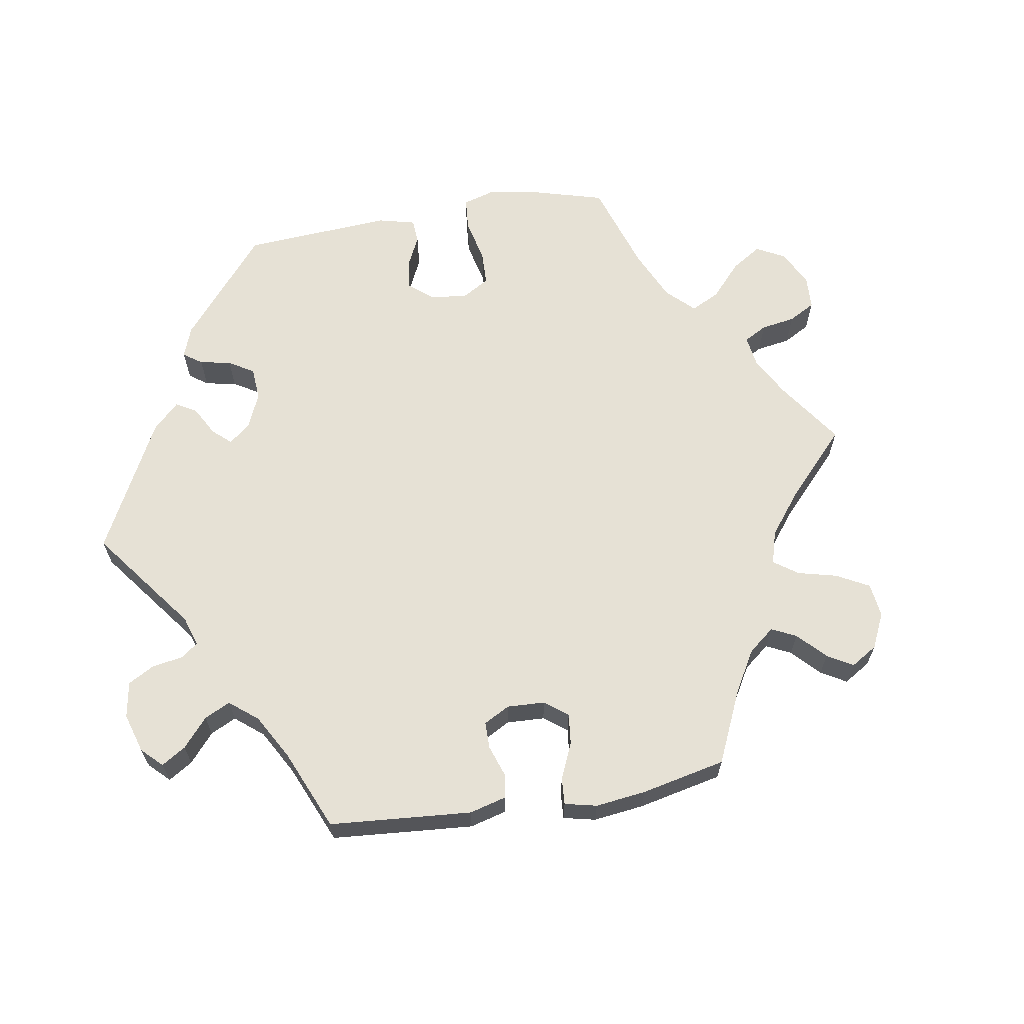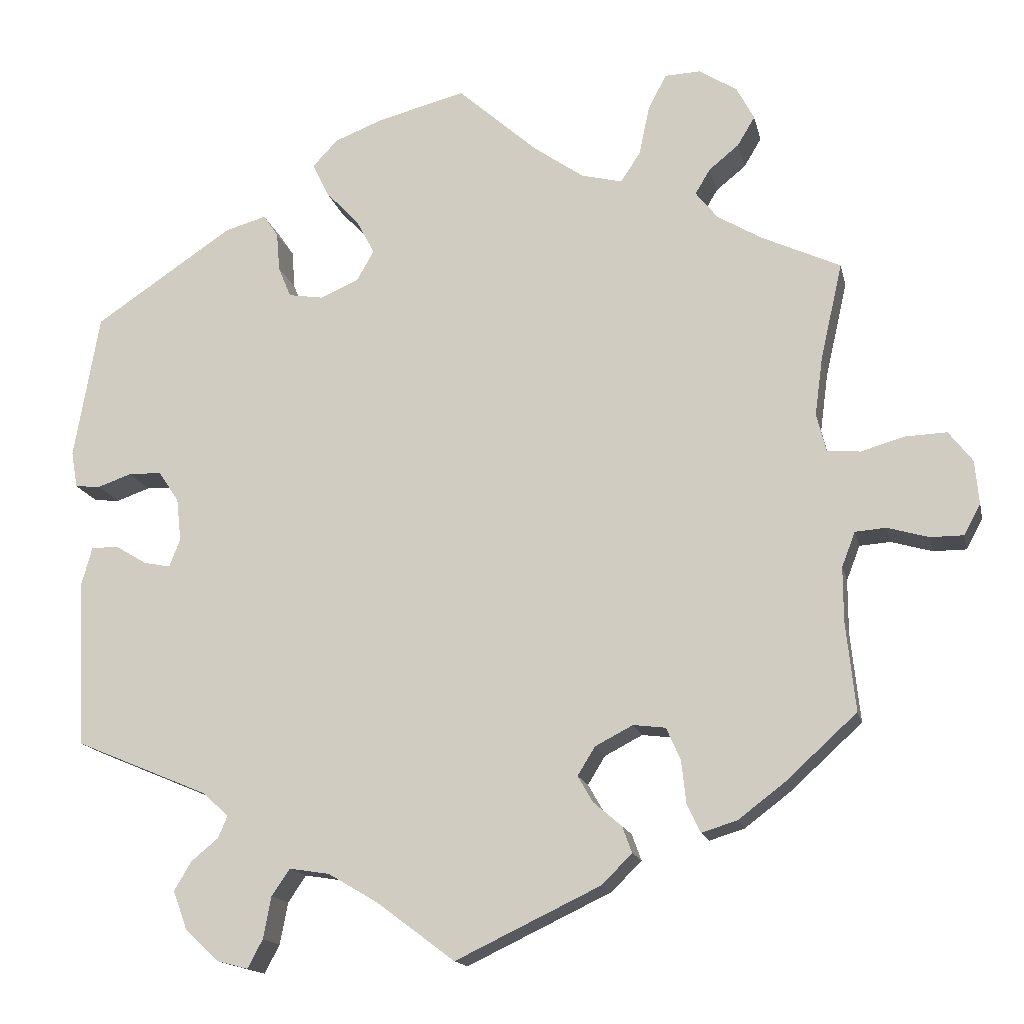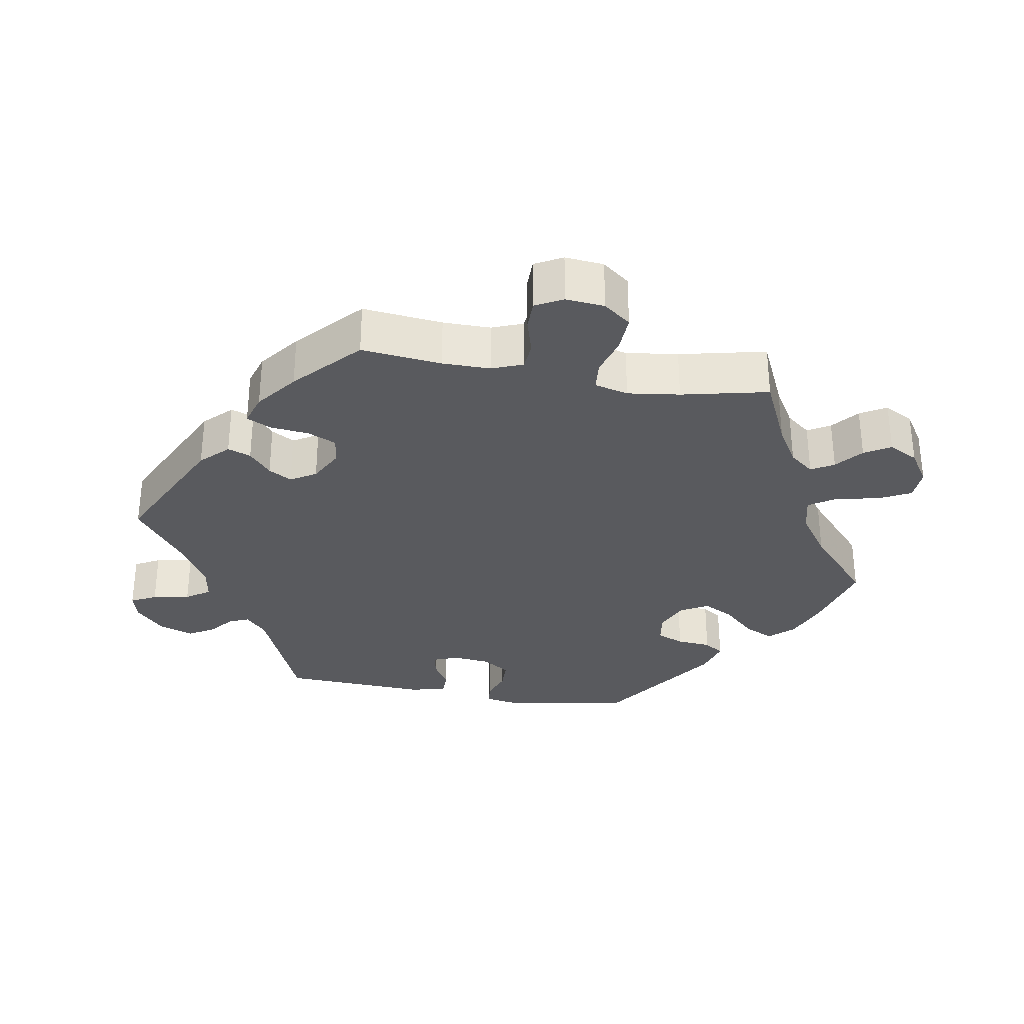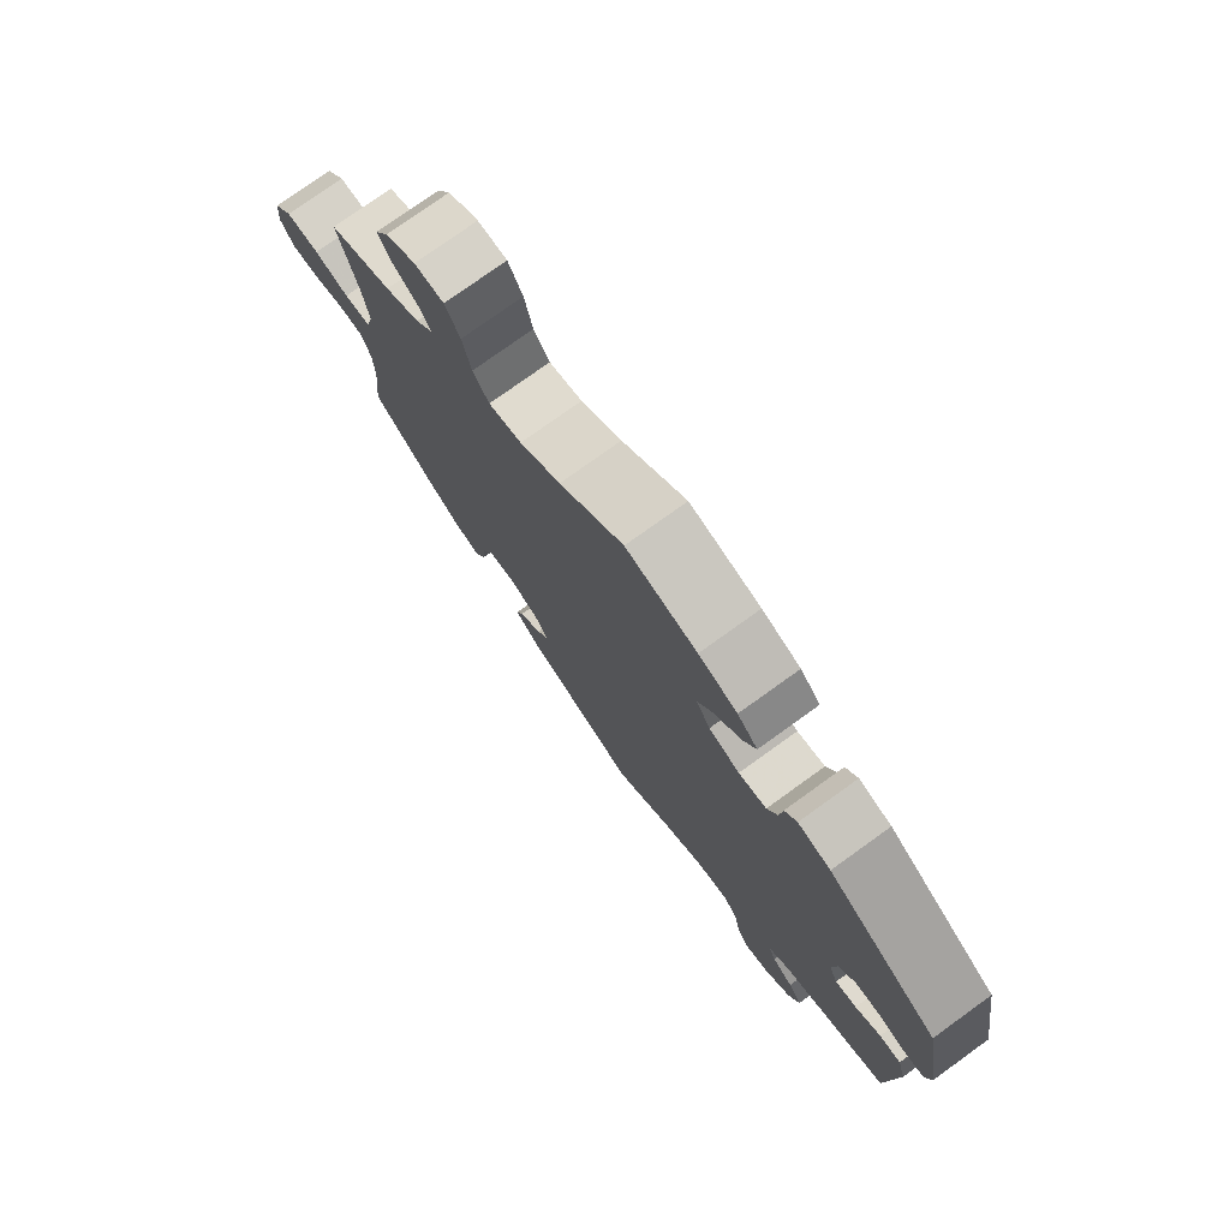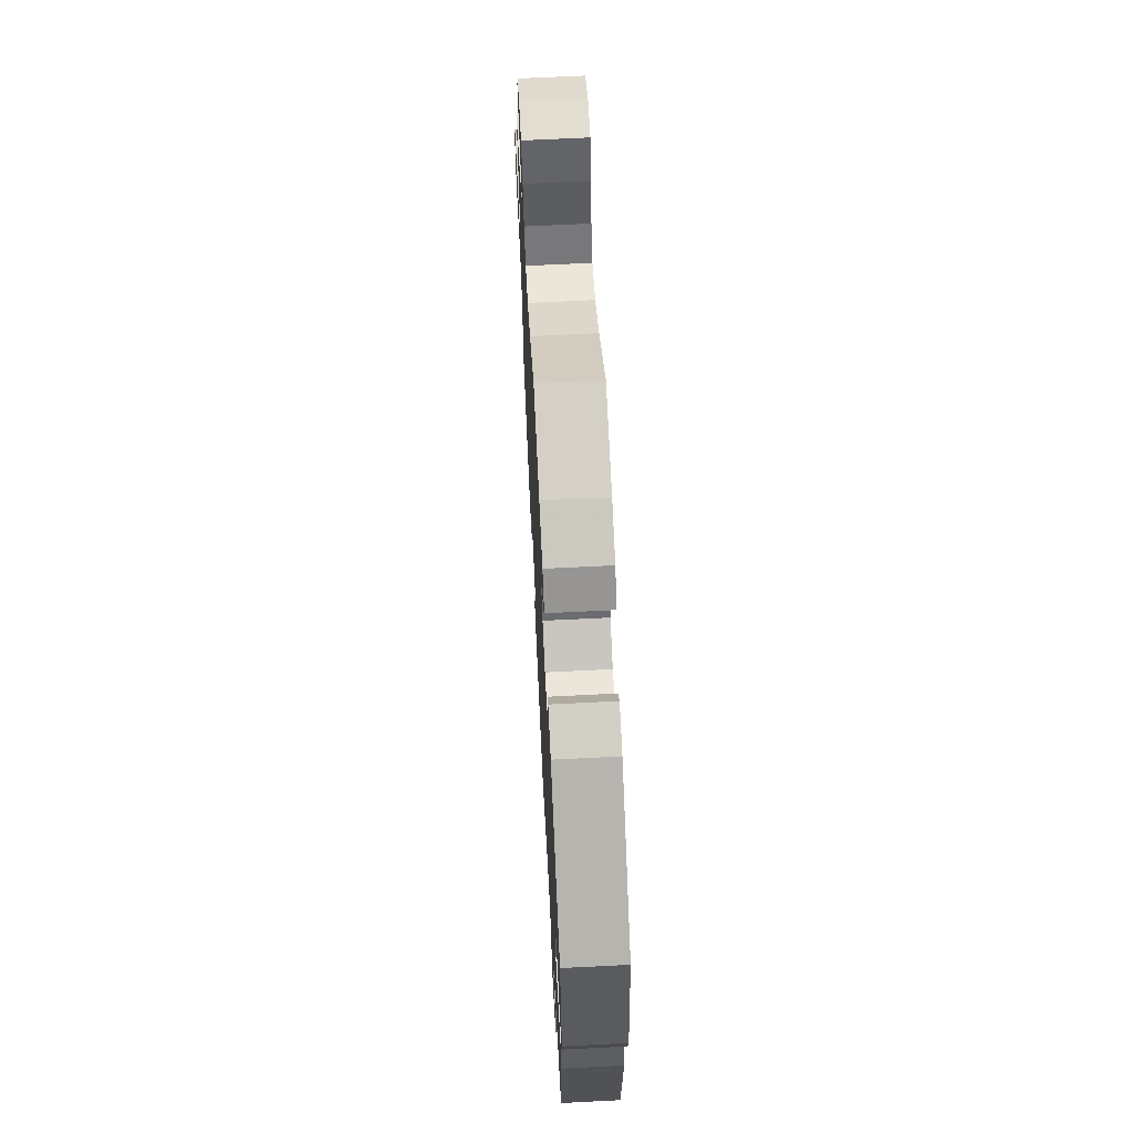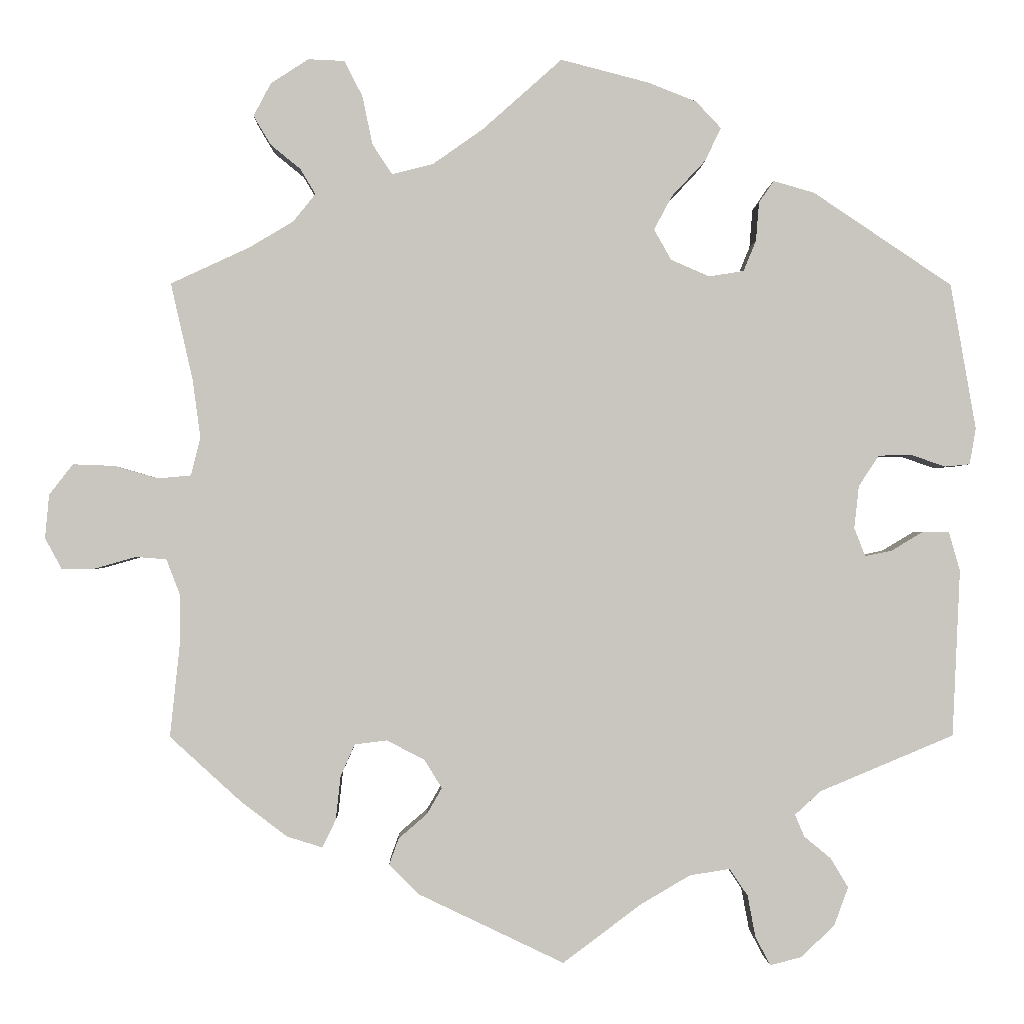
<metadata>
{"format":"obj","ext":"obj","renderer":"f3d","projection":"perspective","resolution":1024,"background":"white","views":[{"elev":64.7,"azim":-159.4,"up":"+Y"},{"elev":-15.5,"azim":-167.7,"up":"+Z"},{"elev":-31.5,"azim":-100.0,"up":"+Y"},{"elev":77.0,"azim":54.3,"up":"+Z"},{"elev":66.0,"azim":87.1,"up":"+Z"},{"elev":-0.9,"azim":-1.4,"up":"+Z"}]}
</metadata>
<code>
v -0.399 0.07 0.336
v -0.344 0.07 0.369
v -0.316 0.07 0.404
v -0.335 0.07 0.436
v -0.373 0.07 0.467
v -0.395 0.07 0.504
v -0.373 0.07 0.546
v -0.325 0.07 0.577
v -0.279 0.07 0.575
v -0.256 0.07 0.53
v -0.243 0.07 0.468
v -0.218 0.07 0.43
v -0.166 0.07 0.443
v -0.102 0.07 0.488
v -0.001 0.07 0.578
v 0.111 0.07 0.549
v 0.172 0.07 0.525
v 0.204 0.07 0.491
v 0.184 0.07 0.449
v 0.141 0.07 0.403
v 0.118 0.07 0.36
v 0.14 0.07 0.321
v 0.189 0.07 0.3
v 0.233 0.07 0.307
v 0.249 0.07 0.346
v 0.253 0.07 0.395
v 0.272 0.07 0.423
v 0.324 0.07 0.408
v 0.5 0.07 0.29
v 0.532 0.07 0.105
v 0.524 0.07 0.059
v 0.492 0.07 0.056
v 0.449 0.07 0.071
v 0.407 0.07 0.07
v 0.381 0.07 0.031
v 0.375 0.07 -0.023
v 0.389 0.07 -0.059
v 0.423 0.07 -0.052
v 0.463 0.07 -0.028
v 0.497 0.07 -0.028
v 0.511 0.07 -0.078
v 0.501 0.07 -0.289
v 0.331 0.07 -0.36
v 0.298 0.07 -0.39
v 0.31 0.07 -0.418
v 0.344 0.07 -0.446
v 0.366 0.07 -0.483
v 0.348 0.07 -0.532
v 0.305 0.07 -0.572
v 0.266 0.07 -0.582
v 0.247 0.07 -0.546
v 0.237 0.07 -0.493
v 0.214 0.07 -0.459
v 0.163 0.07 -0.467
v 0.1 0.07 -0.504
v 0.001 0.07 -0.578
v -0.183 0.07 -0.49
v -0.221 0.07 -0.452
v -0.209 0.07 -0.419
v -0.173 0.07 -0.388
v -0.154 0.07 -0.355
v -0.176 0.07 -0.319
v -0.224 0.07 -0.294
v -0.265 0.07 -0.299
v -0.283 0.07 -0.34
v -0.289 0.07 -0.395
v -0.306 0.07 -0.43
v -0.351 0.07 -0.416
v -0.409 0.07 -0.372
v -0.5 0.07 -0.289
v -0.488 0.07 -0.175
v -0.488 0.07 -0.107
v -0.505 0.07 -0.063
v -0.544 0.07 -0.06
v -0.596 0.07 -0.075
v -0.638 0.07 -0.075
v -0.659 0.07 -0.036
v -0.654 0.07 0.019
v -0.624 0.07 0.058
v -0.571 0.07 0.056
v -0.516 0.07 0.04
v -0.474 0.07 0.044
v -0.462 0.07 0.092
v -0.472 0.07 0.166
v -0.5 0.07 0.289
v -0.399 0 0.336
v -0.344 0 0.369
v -0.316 0 0.404
v -0.335 0 0.436
v -0.373 0 0.467
v -0.395 0 0.504
v -0.373 0 0.546
v -0.325 0 0.577
v -0.279 0 0.575
v -0.256 0 0.53
v -0.243 0 0.468
v -0.218 0 0.43
v -0.166 0 0.443
v -0.102 0 0.488
v -0.001 0 0.578
v 0.111 0 0.549
v 0.172 0 0.525
v 0.204 0 0.491
v 0.184 0 0.449
v 0.141 0 0.403
v 0.118 0 0.36
v 0.14 0 0.321
v 0.189 0 0.3
v 0.233 0 0.307
v 0.249 0 0.346
v 0.253 0 0.395
v 0.272 0 0.423
v 0.324 0 0.408
v 0.5 0 0.29
v 0.532 0 0.105
v 0.524 0 0.059
v 0.492 0 0.056
v 0.449 0 0.071
v 0.407 0 0.07
v 0.381 0 0.031
v 0.375 0 -0.023
v 0.389 0 -0.059
v 0.423 0 -0.052
v 0.463 0 -0.028
v 0.497 0 -0.028
v 0.511 0 -0.078
v 0.501 0 -0.289
v 0.331 0 -0.36
v 0.298 0 -0.39
v 0.31 0 -0.418
v 0.344 0 -0.446
v 0.366 0 -0.483
v 0.348 0 -0.532
v 0.305 0 -0.572
v 0.266 0 -0.582
v 0.247 0 -0.546
v 0.237 0 -0.493
v 0.214 0 -0.459
v 0.163 0 -0.467
v 0.1 0 -0.504
v 0.001 0 -0.578
v -0.183 0 -0.49
v -0.221 0 -0.452
v -0.209 0 -0.419
v -0.173 0 -0.388
v -0.154 0 -0.355
v -0.176 0 -0.319
v -0.224 0 -0.294
v -0.265 0 -0.299
v -0.283 0 -0.34
v -0.289 0 -0.395
v -0.306 0 -0.43
v -0.351 0 -0.416
v -0.409 0 -0.372
v -0.5 0 -0.289
v -0.488 0 -0.175
v -0.488 0 -0.107
v -0.505 0 -0.063
v -0.544 0 -0.06
v -0.596 0 -0.075
v -0.638 0 -0.075
v -0.659 0 -0.036
v -0.654 0 0.019
v -0.624 0 0.058
v -0.571 0 0.056
v -0.516 0 0.04
v -0.474 0 0.044
v -0.462 0 0.092
v -0.472 0 0.166
v -0.5 0 0.289
f 84 85 1
f 83 84 1 2
f 82 83 2 3
f 78 79 80 81
f 78 81 82
f 77 78 82
f 74 75 76 77
f 73 74 77 82
f 72 73 82 3
f 68 69 70 71
f 68 71 72 3
f 65 66 67 68
f 64 65 68 3
f 57 58 59 60
f 55 56 57 60
f 54 55 60 61
f 53 54 61 62
f 49 50 51 52
f 49 52 53
f 48 49 53
f 45 46 47 48
f 44 45 48 53
f 43 44 53 62
f 38 39 40 41
f 37 38 41 42
f 30 31 32 33
f 30 33 34
f 29 30 34
f 28 29 34 35
f 25 26 27 28
f 24 25 28 35
f 17 18 19 20
f 17 20 21
f 14 15 16 17
f 13 14 17 21
f 12 13 21 22
f 8 9 10 11
f 8 11 12
f 7 8 12
f 4 5 6 7
f 3 4 7 12
f 63 64 3 12
f 37 42 43 62
f 36 37 62 63
f 23 24 35 36
f 23 36 63
f 12 22 23 63
f 86 170 169
f 87 86 169 168
f 88 87 168 167
f 166 165 164 163
f 167 166 163
f 167 163 162
f 162 161 160 159
f 167 162 159 158
f 88 167 158 157
f 156 155 154 153
f 88 157 156 153
f 153 152 151 150
f 88 153 150 149
f 145 144 143 142
f 145 142 141 140
f 146 145 140 139
f 147 146 139 138
f 137 136 135 134
f 138 137 134
f 138 134 133
f 133 132 131 130
f 138 133 130 129
f 147 138 129 128
f 126 125 124 123
f 127 126 123 122
f 118 117 116 115
f 119 118 115
f 119 115 114
f 120 119 114 113
f 113 112 111 110
f 120 113 110 109
f 105 104 103 102
f 106 105 102
f 102 101 100 99
f 106 102 99 98
f 107 106 98 97
f 96 95 94 93
f 97 96 93
f 97 93 92
f 92 91 90 89
f 97 92 89 88
f 97 88 149 148
f 147 128 127 122
f 148 147 122 121
f 121 120 109 108
f 148 121 108
f 148 108 107 97
f 1 86 87 2
f 2 87 88 3
f 3 88 89 4
f 4 89 90 5
f 5 90 91 6
f 6 91 92 7
f 7 92 93 8
f 8 93 94 9
f 9 94 95 10
f 10 95 96 11
f 11 96 97 12
f 12 97 98 13
f 13 98 99 14
f 14 99 100 15
f 15 100 101 16
f 16 101 102 17
f 17 102 103 18
f 18 103 104 19
f 19 104 105 20
f 20 105 106 21
f 21 106 107 22
f 22 107 108 23
f 23 108 109 24
f 24 109 110 25
f 25 110 111 26
f 26 111 112 27
f 27 112 113 28
f 28 113 114 29
f 29 114 115 30
f 30 115 116 31
f 31 116 117 32
f 32 117 118 33
f 33 118 119 34
f 34 119 120 35
f 35 120 121 36
f 36 121 122 37
f 37 122 123 38
f 38 123 124 39
f 39 124 125 40
f 40 125 126 41
f 41 126 127 42
f 42 127 128 43
f 43 128 129 44
f 44 129 130 45
f 45 130 131 46
f 46 131 132 47
f 47 132 133 48
f 48 133 134 49
f 49 134 135 50
f 50 135 136 51
f 51 136 137 52
f 52 137 138 53
f 53 138 139 54
f 54 139 140 55
f 55 140 141 56
f 56 141 142 57
f 57 142 143 58
f 58 143 144 59
f 59 144 145 60
f 60 145 146 61
f 61 146 147 62
f 62 147 148 63
f 63 148 149 64
f 64 149 150 65
f 65 150 151 66
f 66 151 152 67
f 67 152 153 68
f 68 153 154 69
f 69 154 155 70
f 70 155 156 71
f 71 156 157 72
f 72 157 158 73
f 73 158 159 74
f 74 159 160 75
f 75 160 161 76
f 76 161 162 77
f 77 162 163 78
f 78 163 164 79
f 79 164 165 80
f 80 165 166 81
f 81 166 167 82
f 82 167 168 83
f 83 168 169 84
f 84 169 170 85
f 85 170 86 1

</code>
